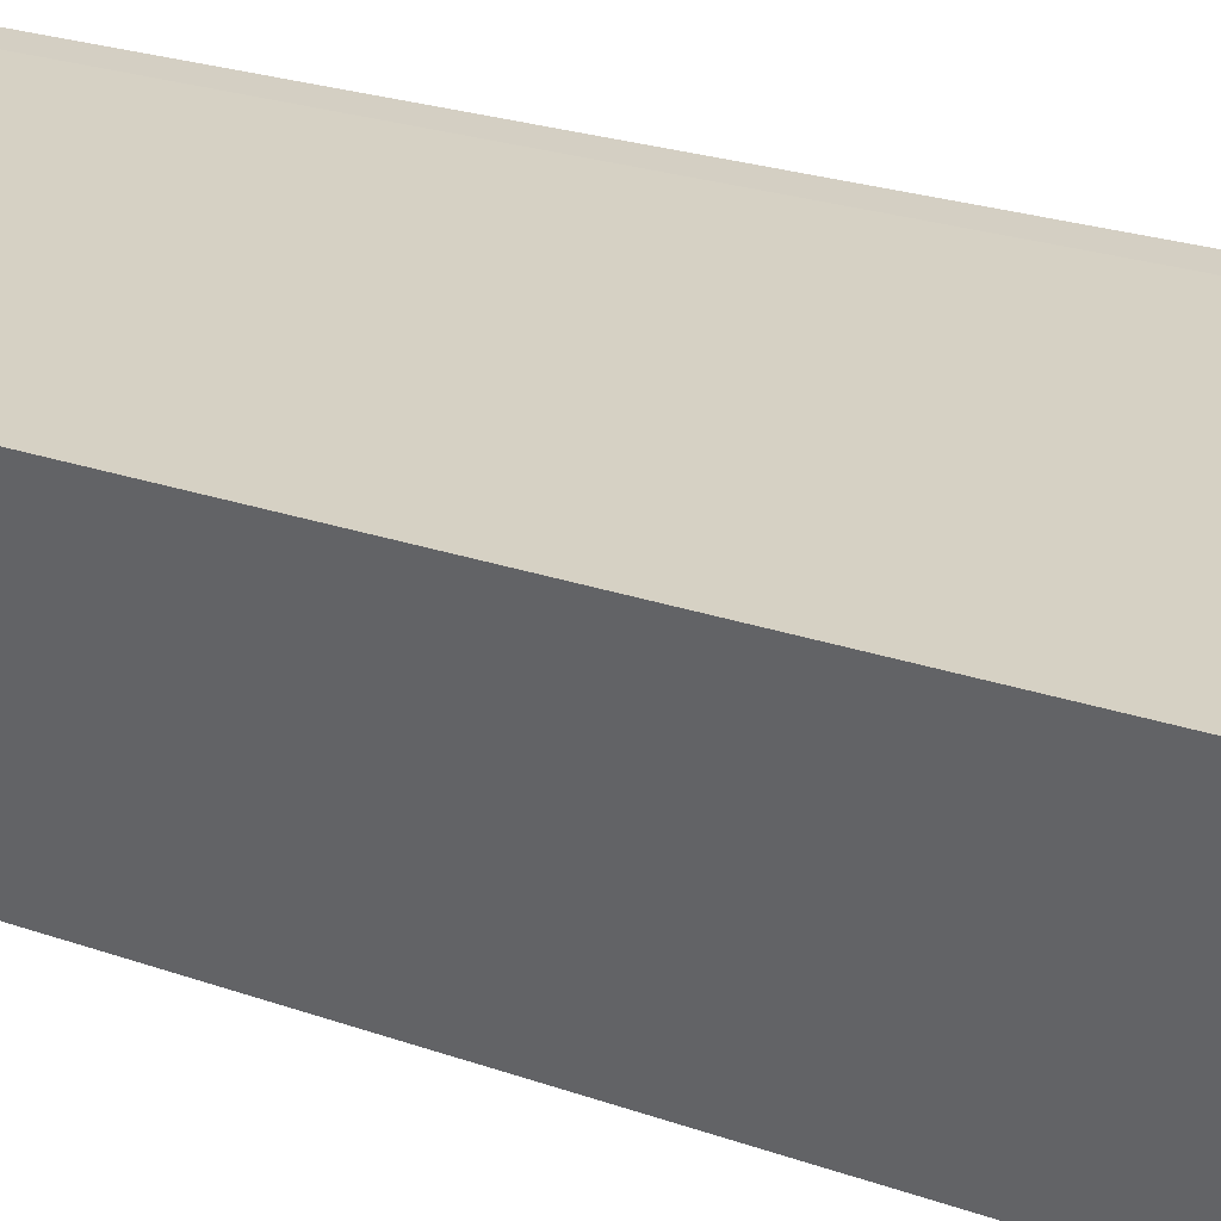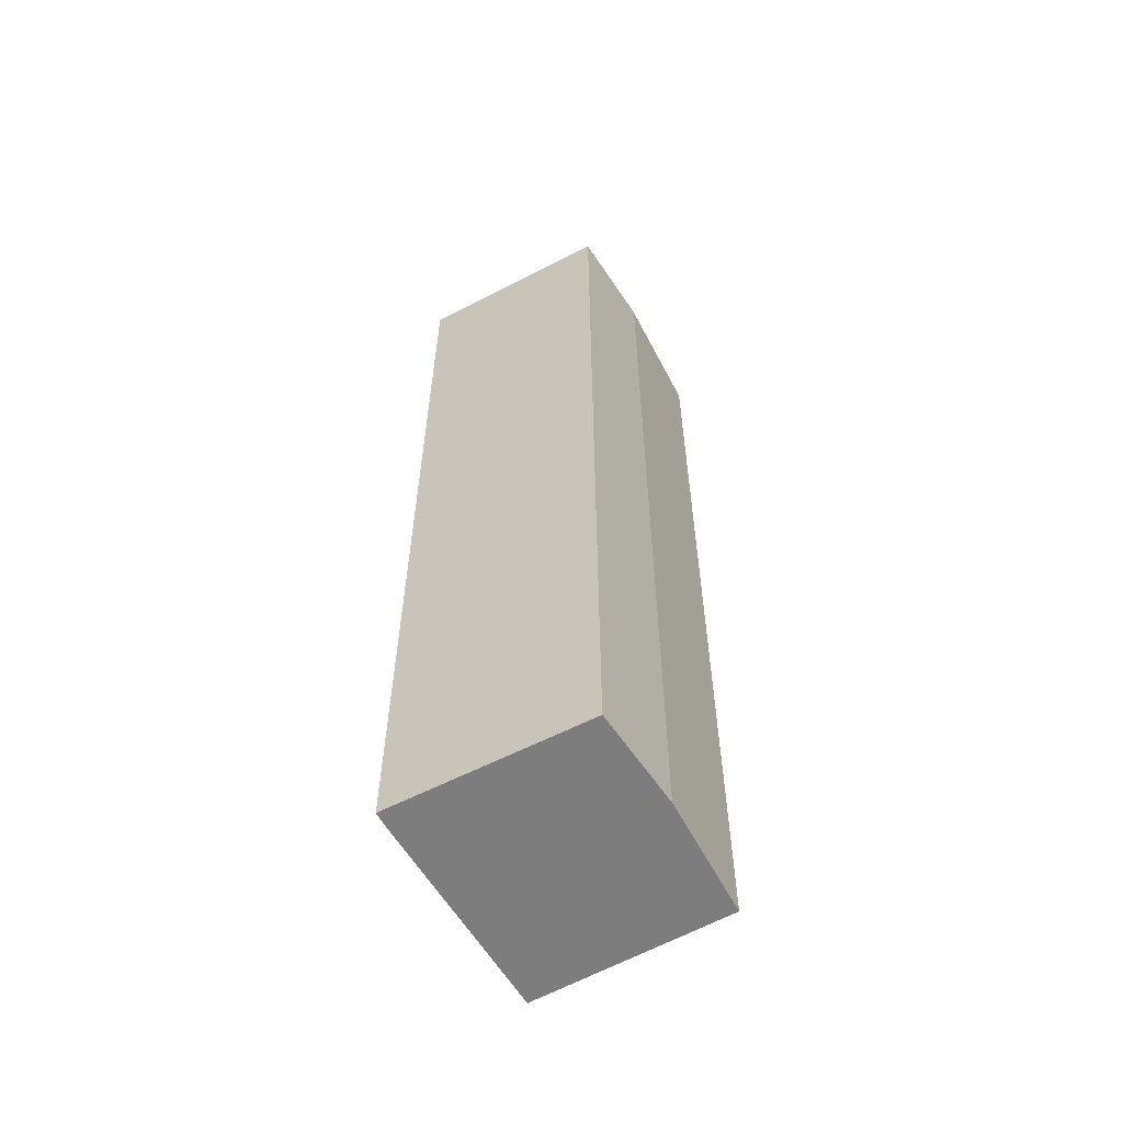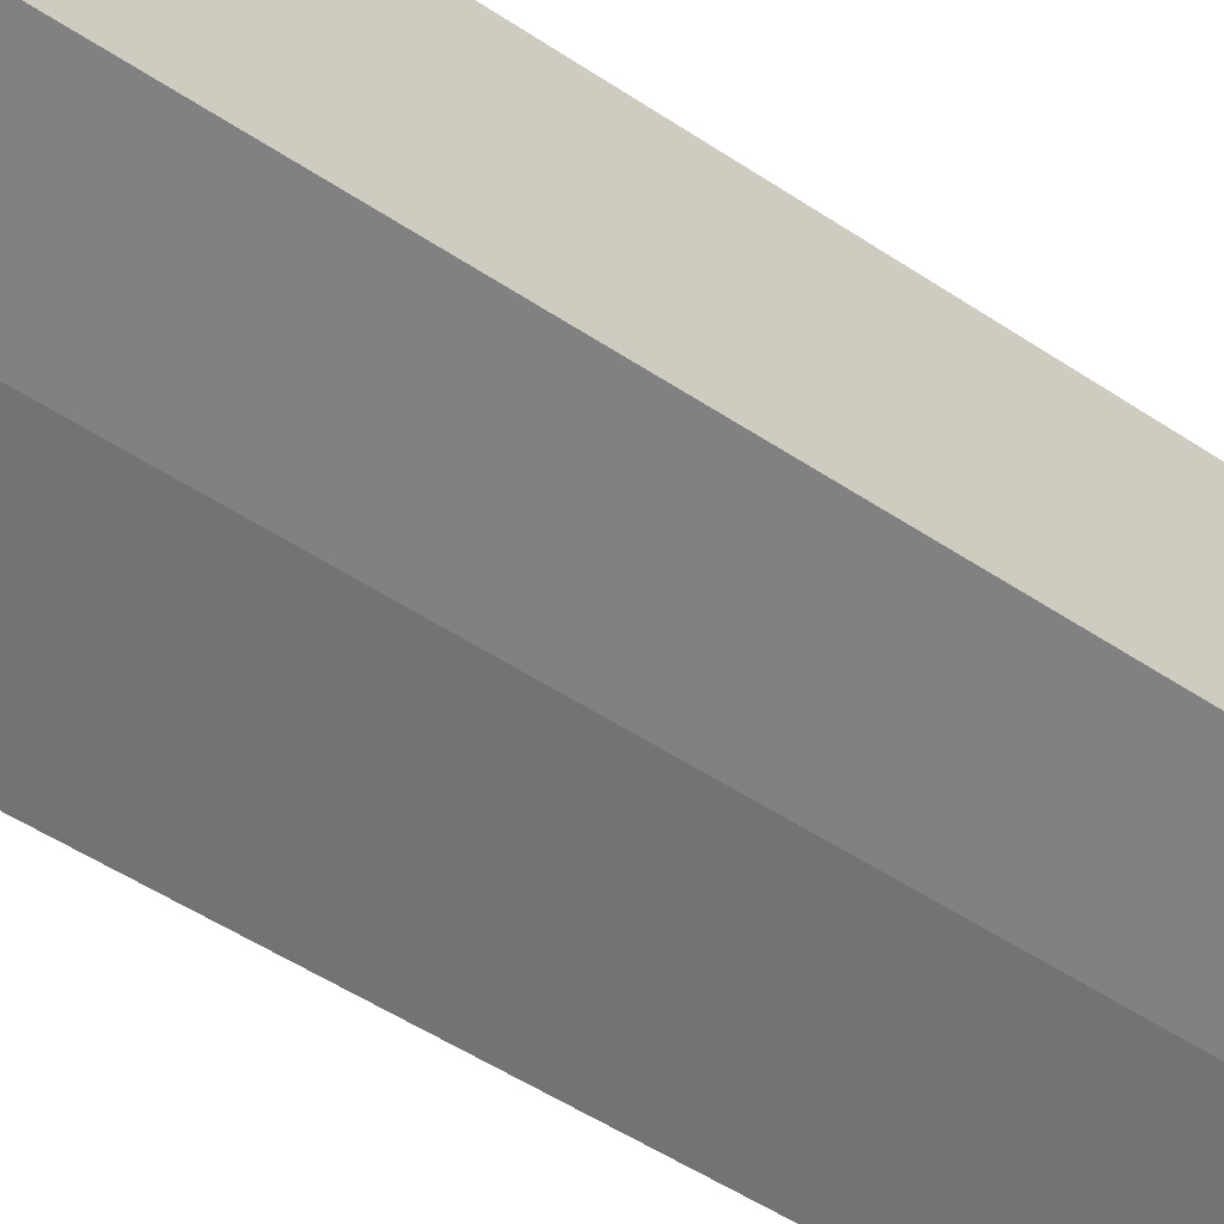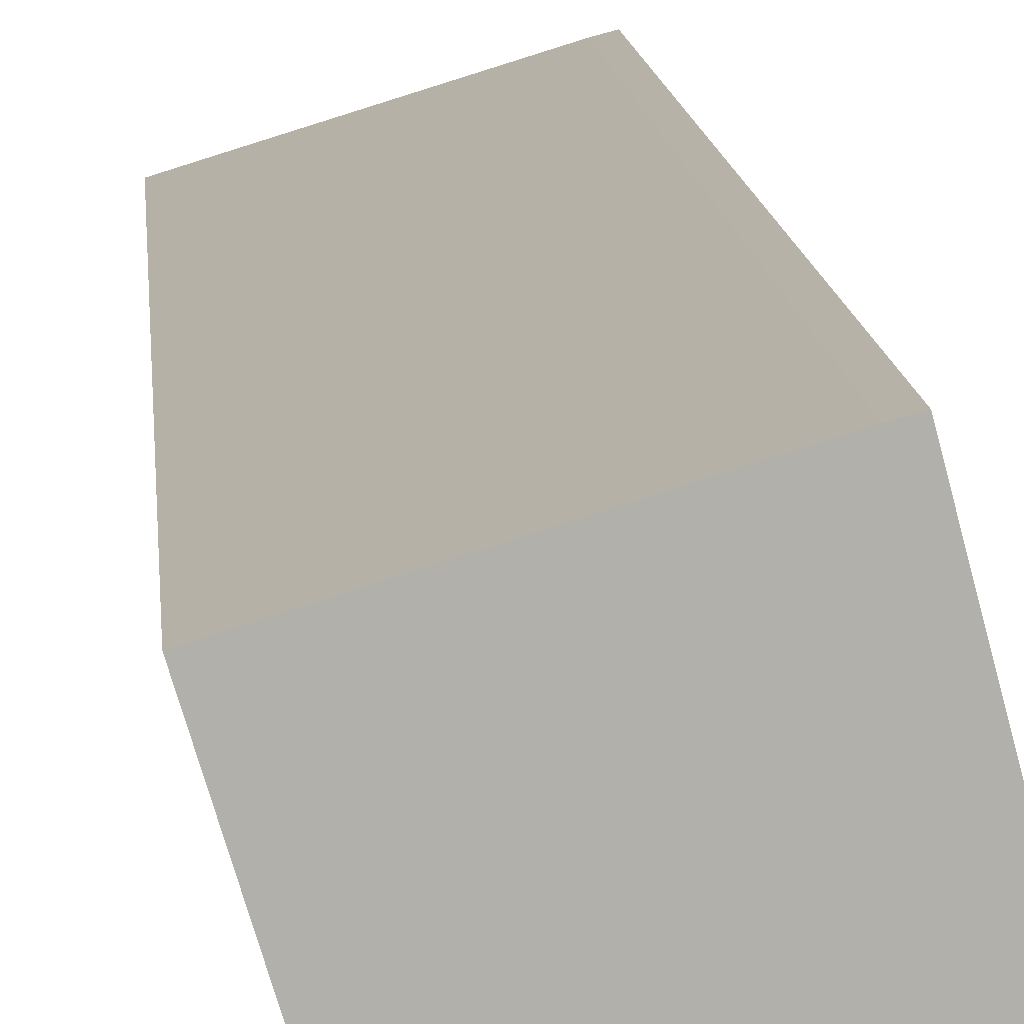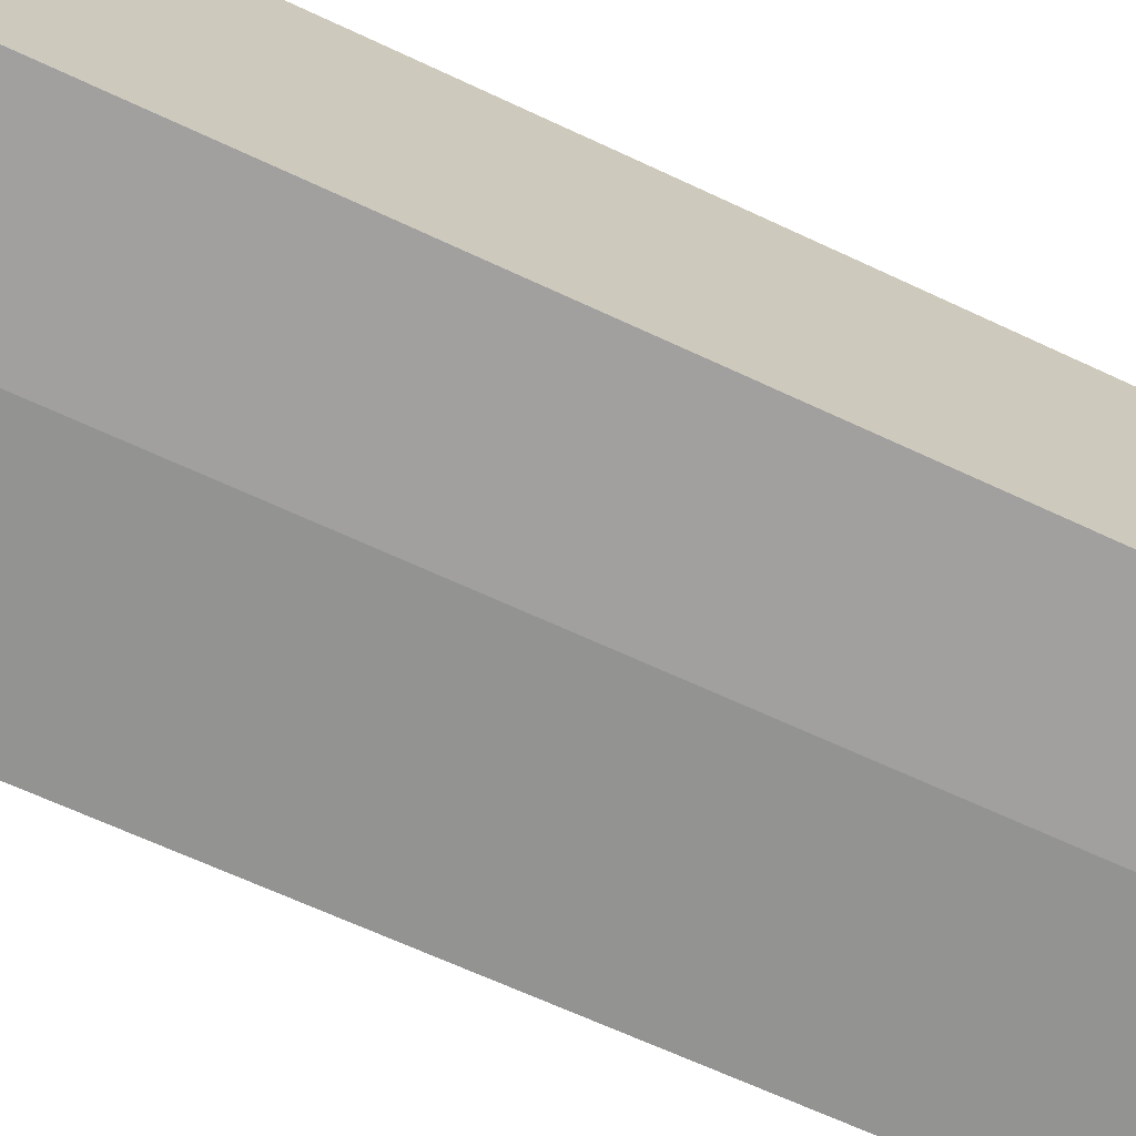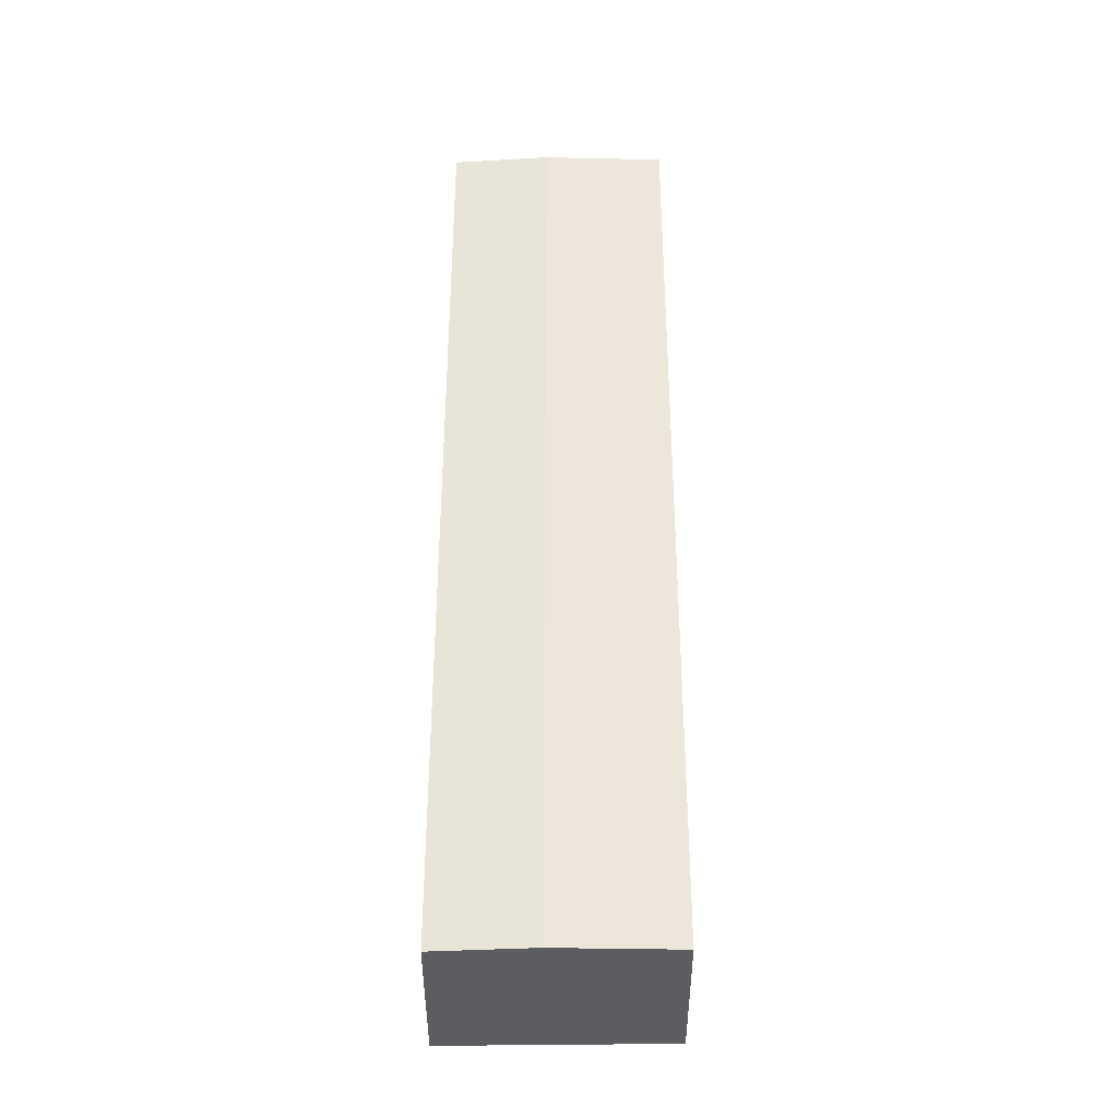
<metadata>
{"format":"obj","ext":"obj","renderer":"f3d","projection":"perspective","resolution":1024,"background":"white","views":[{"elev":17.8,"azim":-51.9,"up":"+Z"},{"elev":-59.1,"azim":103.3,"up":"+Y"},{"elev":-44.2,"azim":50.9,"up":"+Z"},{"elev":12.0,"azim":-4.3,"up":"+Z"},{"elev":-53.6,"azim":61.9,"up":"+Z"},{"elev":-36.1,"azim":164.2,"up":"+Y"}]}
</metadata>
<code>
v  2.402 12.72 -2.157
v  2.988 12.72 0.909
v  3.673 12.72 -1.691
v  0.778 12.72 -2.566
v  0 12.72 7.791e-16
v  2.795 12.72 0.858
v  2.402 1.321e-16 -2.157
v  0.778 1.571e-16 -2.566
v  3.673 1.035e-16 -1.691
v  0 0 0
v  2.795 -5.254e-17 0.858
v  2.988 -5.566e-17 0.909
g defaultobject
f 1 2 3
f 2 1 4
f 2 4 5
f 2 5 6
f 7 4 1
f 4 7 8
f 9 1 3
f 1 9 7
f 8 5 4
f 5 8 10
f 10 6 5
f 6 10 11
f 11 2 6
f 2 11 12
f 12 3 2
f 3 12 9
f 8 11 10
f 11 8 7
f 11 7 9
f 11 9 12

</code>
